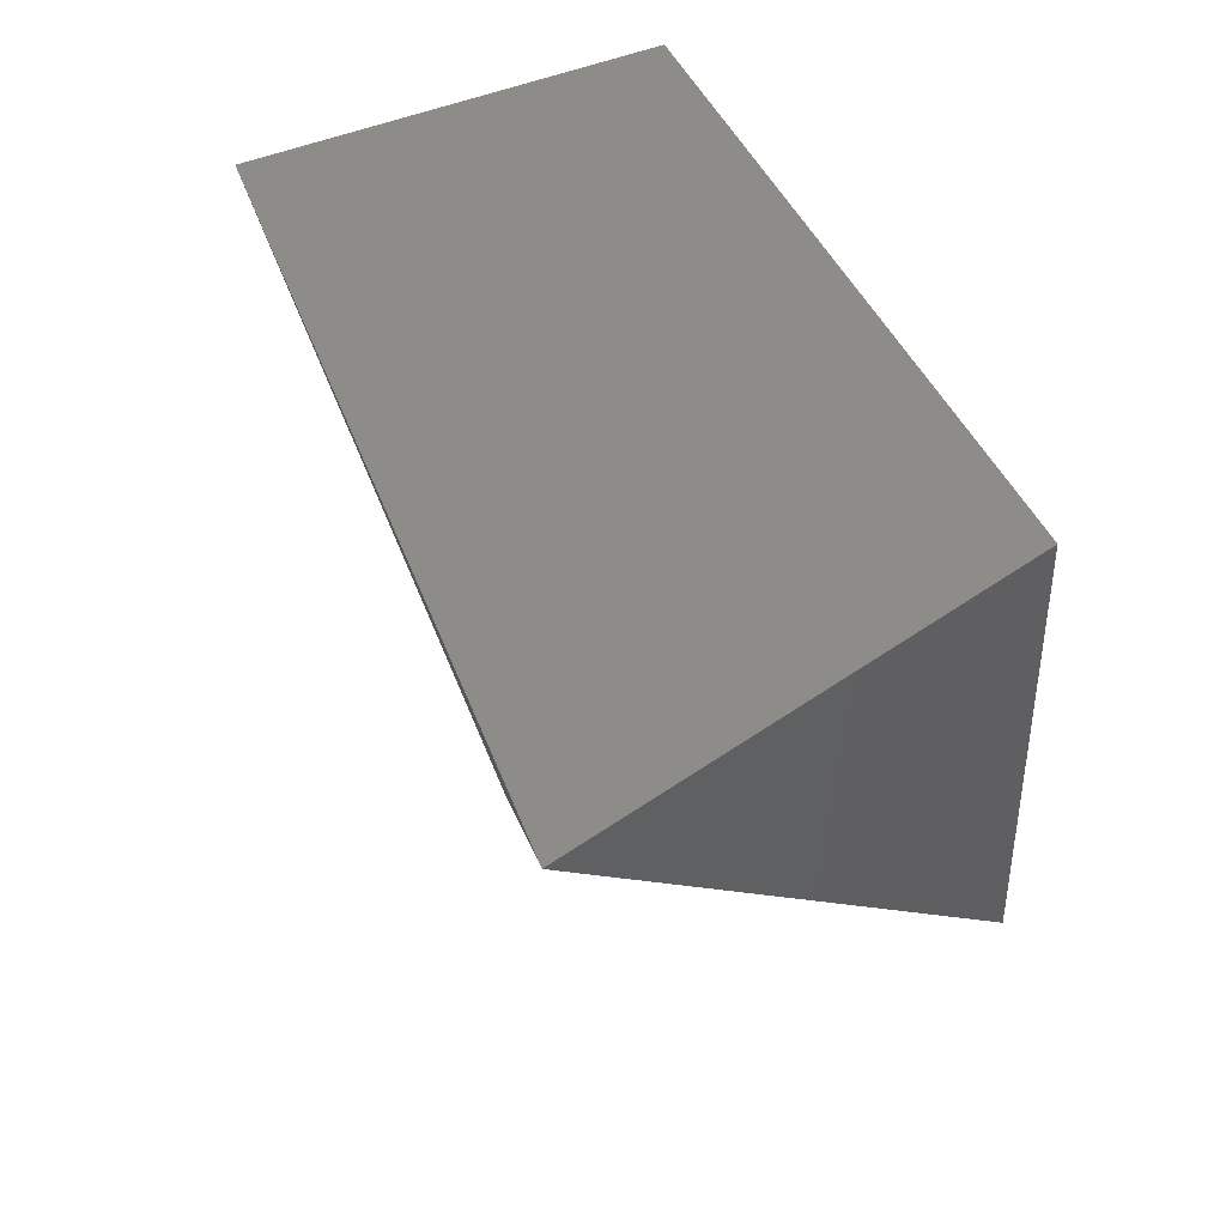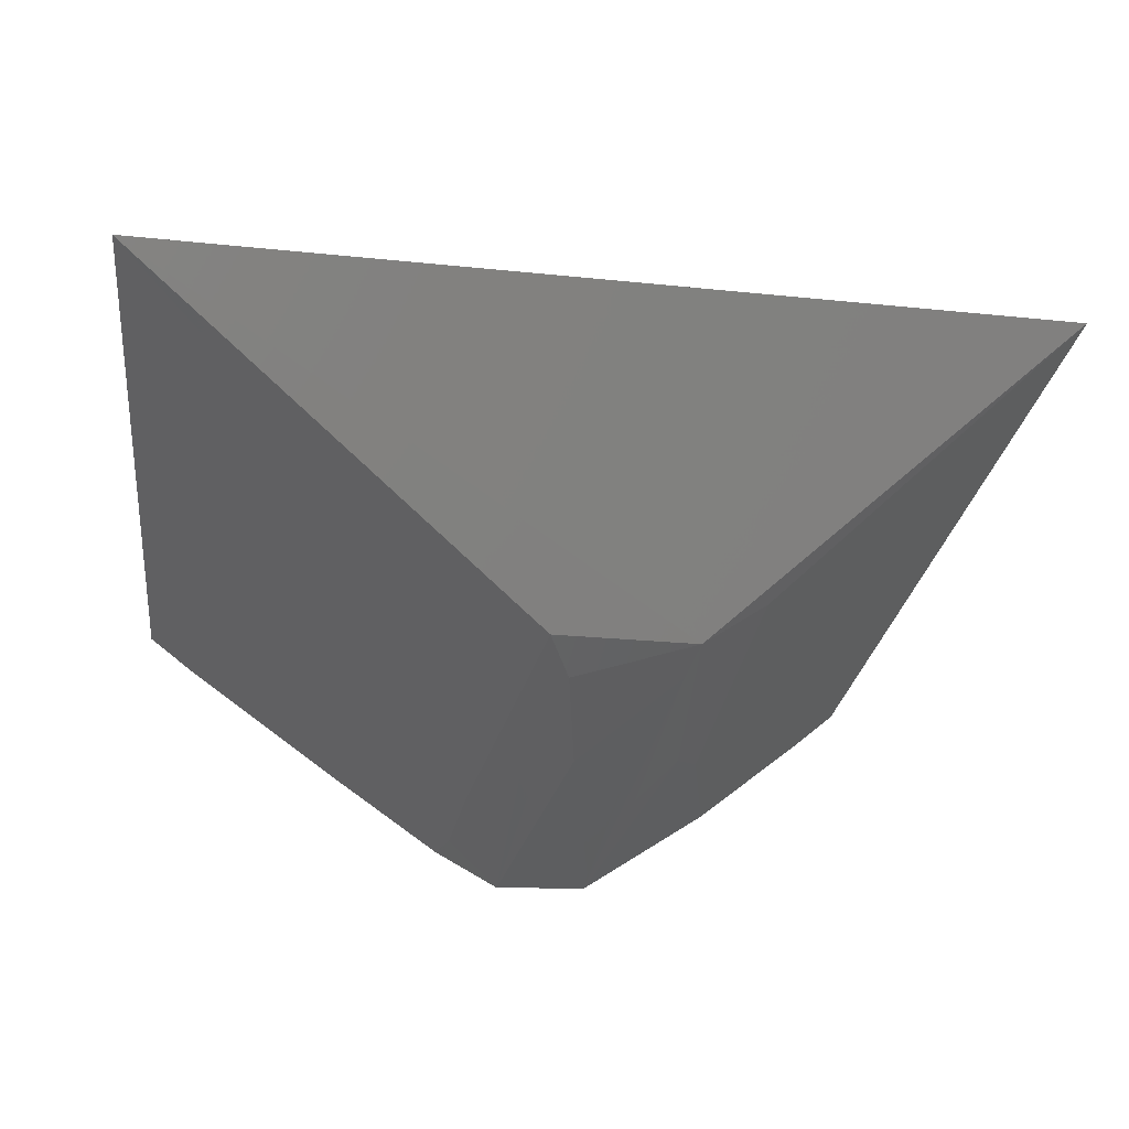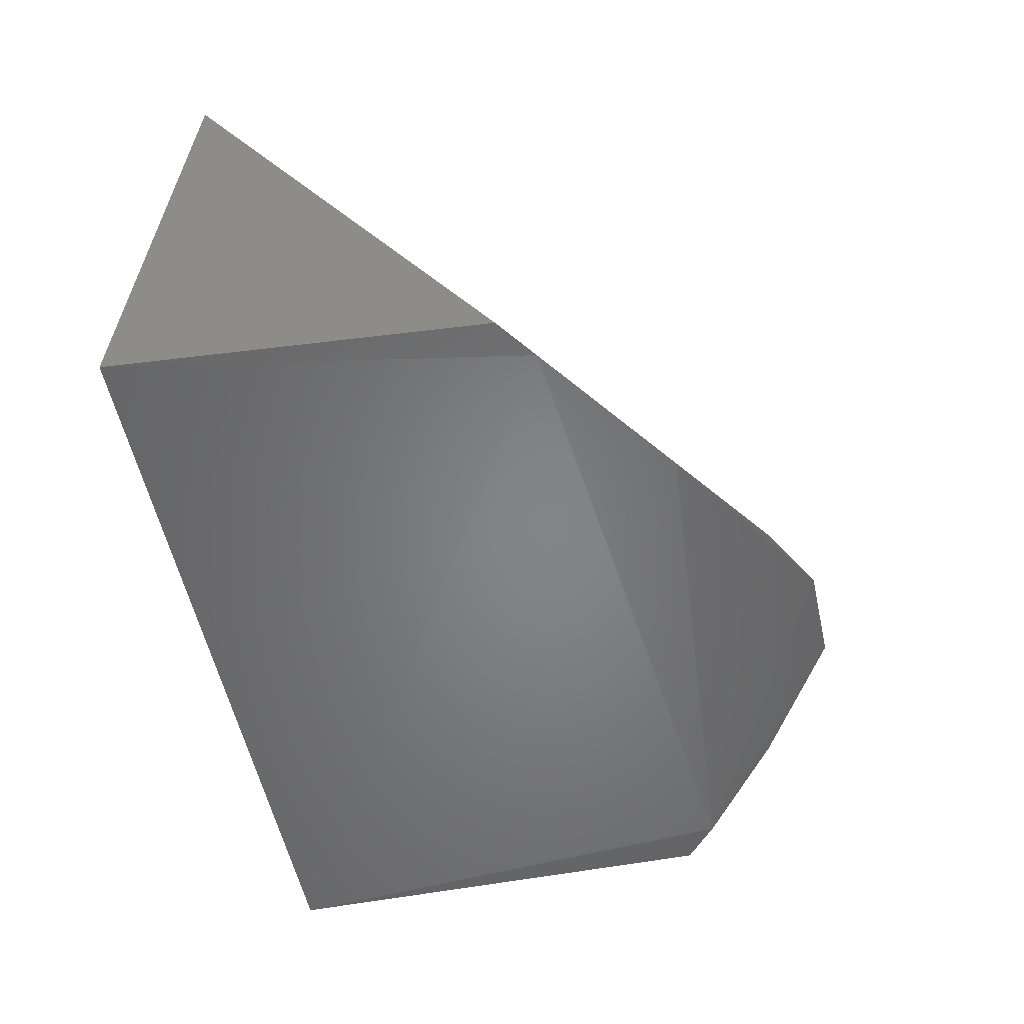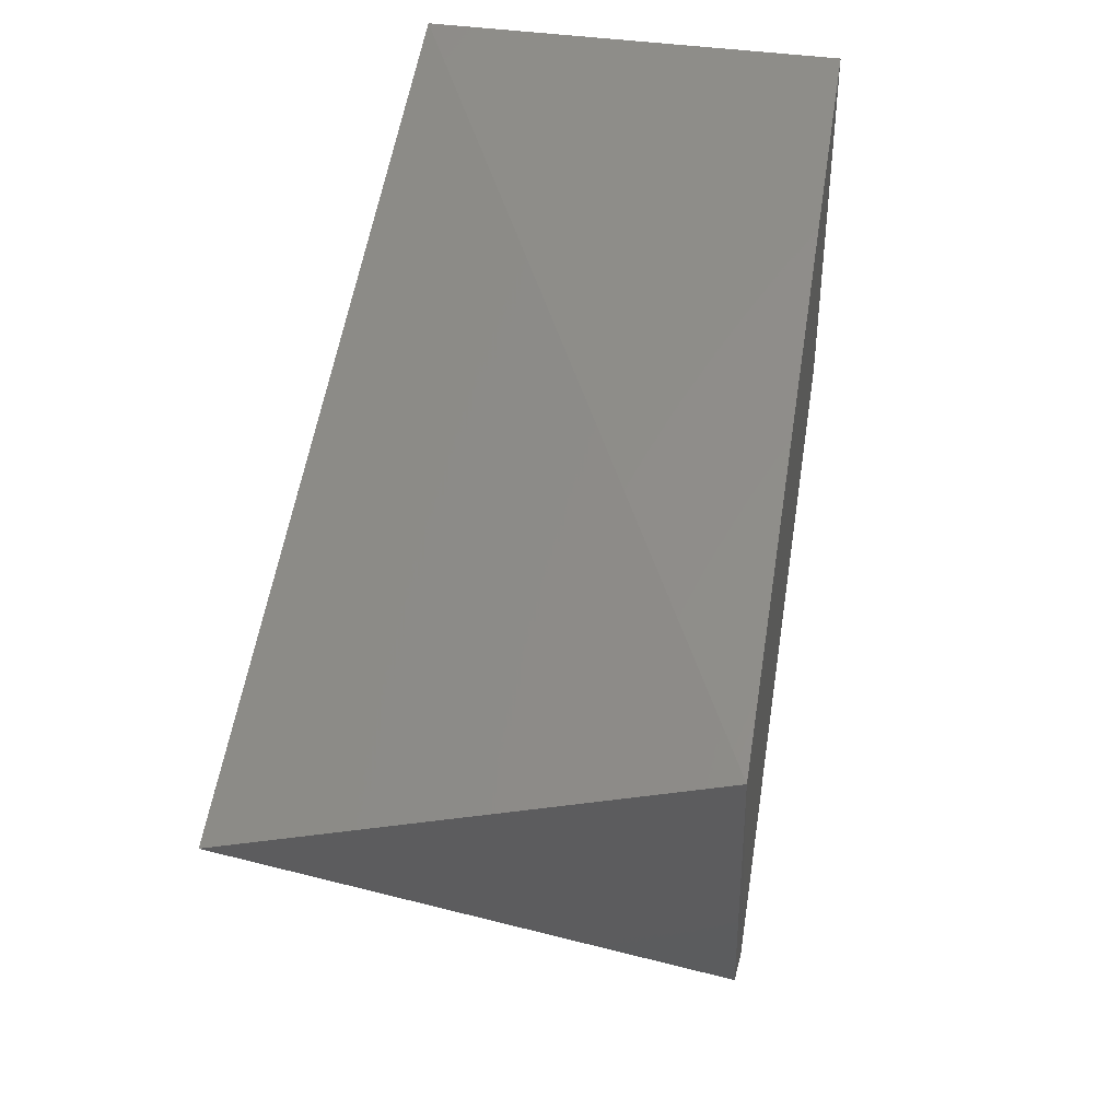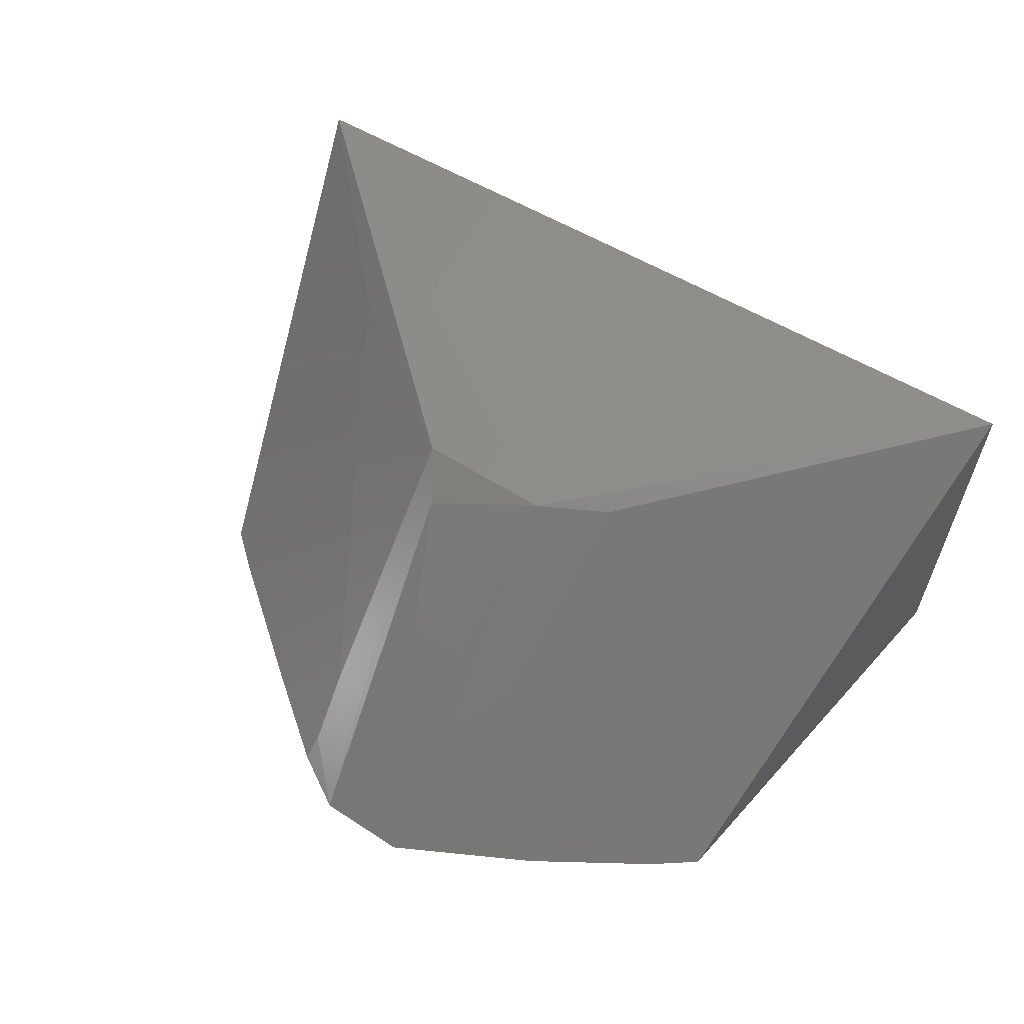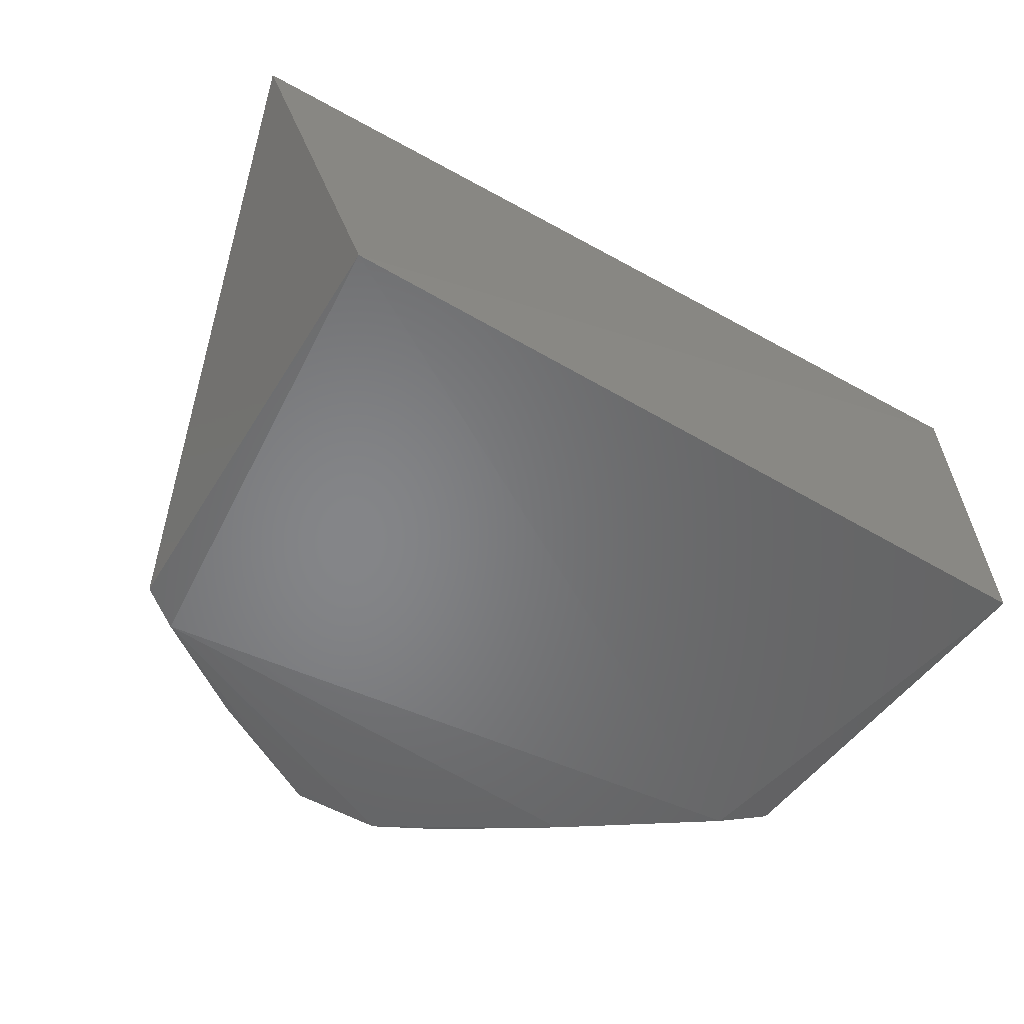
<metadata>
{"format":"stl","ext":"stl","renderer":"f3d","projection":"perspective","resolution":1024,"background":"white","views":[{"elev":42.3,"azim":-111.1,"up":"+Z"},{"elev":-6.6,"azim":166.4,"up":"+Z"},{"elev":-53.0,"azim":101.6,"up":"+Y"},{"elev":58.3,"azim":-81.0,"up":"+Z"},{"elev":45.6,"azim":-143.3,"up":"+Y"},{"elev":-50.5,"azim":-33.2,"up":"+Y"}]}
</metadata>
<code>
# stl→obj: 27 verts, 50 faces
v 7.397 44.89 -15.41
v 6.641 38.61 -14.37
v 6.366 38.37 -20.19
v -5.195 38.61 -14.37
v -6.351 45.23 -15.96
v 5.744 38.32 -20.67
v -4.892 38.35 -21.28
v -0.9597 43.9 -20.57
v 1.226 43.83 -20.47
v 1.634 39.87 -22.7
v 0.8195 38.34 -24.08
v -4.269 38.3 -21.76
v -0.6197 38.36 -24.1
v 0.8195 43.27 -21.03
v 4.459 43.83 -18.2
v 3.47 38.31 -22.33
v 1.817 38.34 -23.51
v 0.3323 41.58 -22.16
v 1.685 38.79 -23.33
v -2.617 38.33 -22.94
v -1.893 40.45 -22.15
v -1.448 40.99 -22.12
v -0.9091 40.45 -22.73
v -1.954 43.88 -19.98
v -0.5792 38.77 -23.86
v -0.573 41.56 -22.13
v -0.8923 43.25 -21
f 1 2 3
f 4 2 1
f 4 1 5
f 6 3 2
f 6 2 4
f 6 1 3
f 7 4 5
f 8 5 1
f 8 1 9
f 10 11 9
f 12 6 4
f 12 4 7
f 12 13 11
f 12 7 5
f 14 8 9
f 14 9 11
f 15 10 9
f 15 9 1
f 15 1 10
f 16 12 11
f 16 6 12
f 16 11 17
f 16 17 1
f 16 1 6
f 18 14 11
f 18 11 13
f 18 8 14
f 19 17 11
f 19 11 10
f 19 10 1
f 19 1 17
f 20 13 12
f 20 12 5
f 20 5 21
f 20 22 13
f 20 21 22
f 23 22 8
f 23 13 22
f 24 22 21
f 24 21 5
f 24 5 8
f 24 8 22
f 25 26 18
f 25 18 13
f 25 13 26
f 27 8 18
f 27 18 26
f 27 23 8
f 27 26 13
f 27 13 23

</code>
